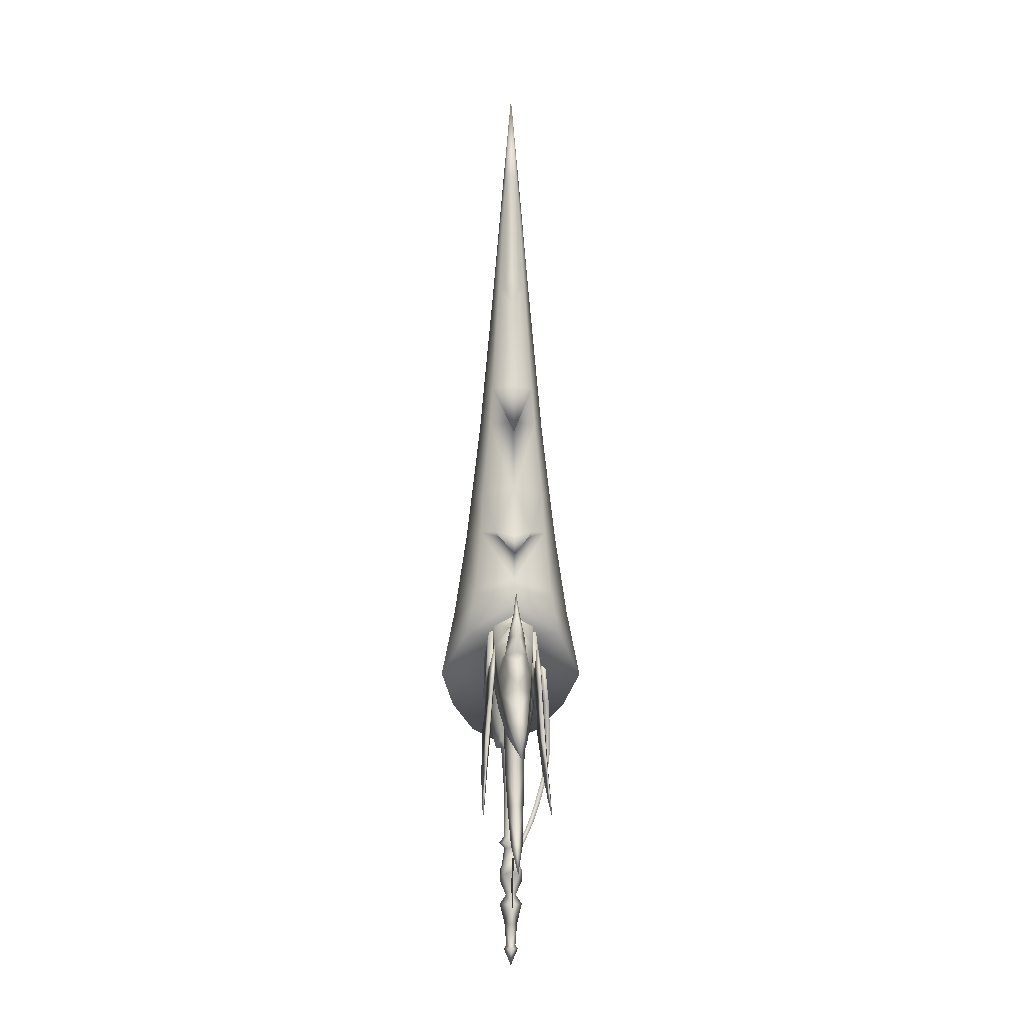
<metadata>
{"format":"obj","ext":"obj","renderer":"f3d","projection":"perspective","resolution":1024,"background":"white","views":[{"elev":-9.7,"azim":-94.3,"up":"+Z"}]}
</metadata>
<code>
v 0.06196 -0.09473 0.2274
v 0.02093 -0.09353 0.3471
v 0.02093 -0.07976 0.3471
v 0.06196 -0.1085 0.2274
v 0.08332 -0.1001 0.1588
v 0.08332 -0.1138 0.1588
v 0.09646 -0.1146 0.0911
v 0.09646 -0.1008 0.0911
v 0.09489 -0.1063 0.0253
v 0.09489 -0.09251 0.0253
v 0.07939 -0.07002 -0.0497
v 0.07939 -0.08378 -0.0497
v 0.06381 -0.05113 -0.09963
v 0.06381 -0.0649 -0.09963
v 0.03967 -0.02722 -0.1487
v 0.03975 -0.0406 -0.1486
v 0.01989 -0.01143 -0.1846
v 0.01989 -0.02172 -0.1846
v 0.03294 -6.703e-05 -0.2101
v 0.03294 -0.01032 -0.2101
v 0.05642 -0.01187 -0.2
v 0.000685 1.49e-08 -0.3184
v 0.000685 1.49e-08 -0.1897
v -0.05888 1.49e-08 -0.3184
v -0.1042 1.49e-08 -0.1897
v 0.1042 1.49e-08 -0.1897
v -0.000685 1.49e-08 -0.1897
v 0.05888 1.49e-08 -0.3184
v -0.000685 1.49e-08 -0.3184
v 0.1466 0.06804 0.2957
v 0.1863 0 0.2594
v 0.1992 0.0929 0.1608
v 0.2707 0 0.1189
v 0.106 0.1524 0.2231
v 0.09061 0.1363 0.3469
v 0.002275 0.1871 0.2986
v 0.001102 0.1528 0.4681
v -0.09061 0.1221 0.4016
v -0.08341 0.1006 0.5141
v -0.1502 0 0.4707
v -0.1241 0 0.5401
v -0.08341 -0.1006 0.5141
v -0.09061 -0.1221 0.4016
v 0.001102 -0.1528 0.4681
v 0.002275 -0.1871 0.2986
v 0.09061 -0.1363 0.3469
v 0.106 -0.1524 0.2231
v 0.1466 -0.06804 0.2957
v 0.1992 -0.0929 0.1608
v 0.1208 -0.05991 0.4262
v 0.08048 -0.1203 0.4342
v 0.07947 -0.08631 0.6748
v 3.35e-05 -0.1214 0.6748
v -0.07886 -0.08575 0.6748
v -0.1131 0 0.6443
v -0.07886 0.08575 0.6748
v 3.35e-05 0.1214 0.6748
v -3.117e-05 0.1078 0.7877
v -0.06321 0.08009 0.7877
v -3.117e-05 0.08569 0.9772
v -0.05971 0.06042 0.9772
v -3.123e-05 0.07634 1.08
v -0.05341 0.0538 1.08
v -0.08396 0 0.9772
v -0.1065 0 0.7877
v -0.09449 0.05067 0.6748
v -0.149 0 0.6033
v -0.1279 0 0.6565
v -3.117e-05 -0.1078 0.7877
v -0.06321 -0.08009 0.7877
v -0.09449 -0.05067 0.6748
v -0.05971 -0.06042 0.9772
v -0.05341 -0.0538 1.08
v -3.123e-05 -0.07634 1.08
v -3.117e-05 -0.08569 0.9772
v 0.07194 -0.07623 0.7877
v 0.05965 -0.06042 0.9772
v 0.08389 0 0.9772
v 0.101 0 0.7877
v 0.1049 -0.01756 0.6748
v 0.1085 0 0.7059
v 0.1313 0 0.6748
v 0.1129 -0.03874 0.5505
v 0.1169 0 0.6256
v 0.1049 0.01756 0.6748
v 0.07194 0.07623 0.7877
v 0.05965 0.06042 0.9772
v 0.05334 0.0538 1.08
v 0.07947 0.08631 0.6748
v 0.1129 0.03874 0.5505
v 0.1379 0 0.5033
v 0.1198 0 0.5327
v 0.1208 0.05991 0.4262
v 0.08048 0.1203 0.4342
v 0.1465 0 0.4192
v 0.1339 0 0.4256
v 0.1071 -0.1016 0.2274
v 0.06606 -0.08665 0.3471
v 0.126 -0.107 0.1588
v 0.1359 -0.1077 0.0911
v 0.132 -0.09939 0.0253
v 0.1092 -0.0769 -0.0497
v 0.08856 -0.05802 -0.09963
v 0.05661 -0.034 -0.1487
v 0.03649 -0.01503 -0.1872
v 0.04084 -0.01194 -0.1985
v -3.129e-05 -0.04999 1.368
v -0.01548 -0.01503 1.7
v -0.03563 -0.03513 1.368
v -0.04298 -0.01756 1.368
v 0.03557 -0.03513 1.368
v 0.05334 -0.0538 1.08
v 0.04992 0 1.368
v 0.07186 0 1.11
v 0.03557 0.03513 1.368
v -3.129e-05 0.04999 1.368
v -0.03563 0.03513 1.368
v -0.01548 0.01503 1.7
v -0.04298 0.01756 1.368
v -0.04716 0 1.405
v -0.02171 0 1.7
v 0.02168 0 1.7
v 0.01545 0.01503 1.7
v -1.574e-05 0.02144 1.7
v -1.192e-07 0 1.943
v -1.574e-05 -0.02144 1.7
v 0.01545 -0.01503 1.7
v -0.109 0 0.9452
v -0.08007 0 1.08
v -0.05547 0 1.318
v -0.06631 0 1.368
v -0.04189 0 -0.1997
v -0.01823 0.02053 -0.2331
v -0.02714 0 -0.2272
v -0.01565 0 -0.2714
v -0.01823 -0.02053 -0.2331
v -0.04459 0 -0.3107
v 0.0006711 0.0132 -0.2869
v 0.0006712 0.02995 -0.2495
v 0.01957 0.02053 -0.2331
v 0.02848 0 -0.2272
v 0.04323 0 -0.1997
v 0.01957 -0.02053 -0.2331
v 0.0006711 -0.0132 -0.2869
v 0.0006712 -0.02995 -0.2495
v 0.0006711 -0.02909 -0.3107
v 0.0006711 -0.01664 -0.3622
v 0.02657 0 -0.3622
v 0.0006711 -0.01218 -0.4166
v 0.01573 0 -0.4166
v 0.0006711 -0.01831 -0.4263
v 0.0233 0 -0.4263
v 0.0006711 0 -0.4694
v 0.0006711 0.01831 -0.4263
v 0.0006711 0.01218 -0.4166
v 0.0006711 0.01664 -0.3622
v 0.0006711 0.02909 -0.3107
v -0.02196 0 -0.4263
v -0.01438 0 -0.4166
v -0.02523 0 -0.3622
v 0.01699 0 -0.2714
v 0.04593 0 -0.3107
v -0.2477 -0.02394 0.1529
v -0.1715 -0.03699 0.2323
v -0.2717 0 0.1863
v -0.2362 0 0.2536
v -0.1715 0.03699 0.2323
v -0.2477 0.02394 0.1529
v -0.2262 -0.02944 0.1257
v -0.3524 0 0.05907
v -0.2262 0.02944 0.1257
v -0.132 0.04244 0.1964
v -0.09298 0.04935 0.2438
v -0.1391 0.04399 0.2856
v -0.05097 0.05621 0.3088
v -0.1088 0.04988 0.3655
v -0.01814 0.05821 0.384
v -0.07525 0.05249 0.4359
v -0.1156 0 0.3998
v -0.09734 0 0.4607
v -0.07525 -0.05249 0.4359
v -0.1088 -0.04988 0.3655
v -0.01814 -0.05821 0.384
v -0.05097 -0.05621 0.3088
v -0.1432 0.03494 0.3279
v -0.1473 0 0.3701
v -0.1296 0 0.3833
v -0.1385 0 0.4271
v -0.2117 0.02398 0.2828
v -0.1725 0.02892 0.3324
v -0.1738 0 0.3873
v -0.1725 -0.02892 0.3324
v -0.1934 -0.02194 0.3765
v -0.2347 0 0.3791
v -0.214 0 0.4378
v -0.1934 0.02194 0.3765
v -0.1847 0 0.4385
v -0.1992 -0.008241 0.4382
v -0.1845 0 0.4999
v -0.1992 0.008241 0.4382
v -0.2194 0 0.3084
v -0.2182 0 0.339
v -0.1391 -0.04399 0.2856
v -0.2117 -0.02398 0.2828
v -0.244 0 0.2897
v -0.1432 -0.03494 0.3279
v -0.09298 -0.04935 0.2438
v -0.132 -0.04244 0.1964
v 0.04203 -0.03477 0.1837
v 0.000671 -0.06276 0.2113
v 0.000671 -0.05074 0.1435
v -0.02491 -0.03112 0.1442
v 0.000671 -0.04062 0.1004
v -0.0278 -0.02883 0.1202
v -0.03968 0 0.1202
v 0.04206 -0.03807 0.2389
v 0.0495 0 0.1837
v 0.05861 0 0.2389
v 0.04206 0.03807 0.2389
v 0.04203 0.03477 0.1837
v 0.000671 0.06276 0.2113
v 0.000671 0.05074 0.1435
v -0.02491 0.03112 0.1442
v 0.000671 0.04062 0.1004
v -0.0278 0.02883 0.1202
v -0.03548 0 0.1406
v -0.0505 0 0.1544
v -0.03774 0.03477 0.1837
v -0.03779 0.03807 0.2389
v -0.02499 0 0.09822
v -0.01741 -0.01848 0.09822
v 0.000671 -0.02597 0.09822
v 0.02914 -0.02883 0.1202
v 0.01875 -0.01848 0.09822
v 0.04102 0 0.1202
v 0.02633 0 0.09822
v 0.01875 0.01848 0.09822
v 0.02914 0.02883 0.1202
v 0.000671 0.02597 0.09822
v -0.01741 0.01848 0.09822
v 0.02912 0.03112 0.1442
v 0.03682 0 0.1406
v 0.05184 0 0.1544
v 0.02912 -0.03112 0.1442
v -0.05753 -0.06202 0.4257
v -0.05751 -0.04077 0.4241
v -0.07571 -0.06706 0.3547
v -0.0757 -0.04613 0.3532
v -0.09299 -0.06855 0.3249
v -0.09298 -0.0489 0.3235
v -0.1163 -0.06942 0.3005
v -0.1163 -0.05147 0.2992
v -0.1559 -0.06777 0.3067
v -0.1559 -0.05203 0.3056
v -0.1905 -0.05481 0.3671
v -0.1902 -0.08065 -0.03821
v -0.2382 -0.08829 -0.08876
v -0.2091 -0.0825 -0.009986
v -0.1901 -0.08942 -0.03757
v -0.1938 -0.07513 0.09033
v -0.1379 -0.08739 0.03538
v -0.1041 -0.08262 0.1469
v -0.2038 -0.06285 0.2561
v -0.122 -0.07729 0.1879
v -0.1379 -0.0723 0.03427
v -0.1041 -0.06043 0.1452
v -0.122 -0.05939 0.1866
v -0.1065 -0.07535 0.225
v -0.08669 -0.07532 0.2362
v -0.05171 -0.07936 0.2275
v -0.02897 -0.07402 0.2852
v 0.02513 -0.07152 0.3411
v -0.1065 -0.05669 0.2236
v -0.08668 -0.0552 0.2348
v -0.05169 -0.05268 0.2256
v -0.02893 -0.04967 0.2834
v 0.02518 -0.0442 0.3391
v -0.1901 0.08942 -0.03757
v -0.2382 0.08829 -0.08876
v -0.2091 0.0825 -0.009986
v -0.1902 0.08065 -0.03821
v -0.1938 0.07513 0.09033
v -0.1379 0.0723 0.03427
v -0.1041 0.06043 0.1452
v -0.2038 0.06285 0.2561
v -0.122 0.05939 0.1866
v -0.1379 0.08739 0.03538
v -0.1041 0.08262 0.1469
v -0.122 0.07729 0.1879
v -0.1559 0.06777 0.3067
v -0.1905 0.05481 0.3671
v -0.1559 0.05203 0.3056
v -0.1065 0.05669 0.2236
v -0.08668 0.0552 0.2348
v -0.1163 0.05147 0.2992
v -0.09298 0.0489 0.3235
v -0.05169 0.05268 0.2256
v -0.02893 0.04967 0.2834
v -0.0757 0.04613 0.3532
v -0.05751 0.04077 0.4241
v 0.02518 0.0442 0.3391
v -0.1065 0.07535 0.225
v -0.08669 0.07532 0.2362
v -0.1163 0.06942 0.3005
v -0.09299 0.06855 0.3249
v -0.05171 0.07936 0.2275
v -0.02897 0.07402 0.2852
v -0.07571 0.06706 0.3547
v -0.05753 0.06202 0.4257
v 0.02513 0.07152 0.3411
v -0.08733 0 0.4524
v -0.1586 0 0.2162
v -0.05688 -0.05075 0.413
v -0.122 -0.02821 0.1718
v -0.02173 0 0.3737
v -0.08841 0 0.2007
v -0.122 0.02821 0.1718
v -0.05688 0.05075 0.413
v -0.1659 0 0.06352
v -0.1358 0.02523 0.03733
v -0.184 0 -0.05006
v -0.1621 0.02049 -0.06507
v -0.2129 0 -0.1502
v -0.2033 0.0147 -0.1578
v -0.253 0 -0.228
v -0.1978 0 -0.1655
v -0.2033 -0.0147 -0.1578
v -0.1621 -0.02049 -0.06507
v -0.1358 -0.02523 0.03733
v -0.1419 0 -0.08009
v -0.09109 0 0.03869
v -0.1016 0 0.09128
v -0.09526 0 0.1294
v -0.08052 0 0.1548
v -0.003757 0 0.3945
v 0.08216 0 1.076
v 0.09576 0 1.159
v -0.05153 0 0.4132
v -0.1419 0 0.2513
v -0.04816 0 0.1837
v -0.03774 -0.03477 0.1837
v -0.03779 -0.03807 0.2389
v -0.05727 0 0.242
v 0.08327 0 0.2941
v 0.059 0.03987 0.2941
v 0.000671 0.05625 0.3078
v -0.05766 0.03987 0.2941
v -0.08193 0 0.3014
v -0.05766 -0.03987 0.2941
v 0.000671 -0.05625 0.3078
v 0.059 -0.03987 0.2941
v -0.06513 0 0.3933
v -0.0458 -0.04076 0.3933
v 0.000671 -0.05751 0.3933
v 0.04714 -0.04076 0.3933
v 0.06647 0 0.3933
v 0.04714 0.04076 0.3933
v 0.000671 0.05751 0.3933
v -0.0458 0.04076 0.3933
v -0.01237 -0.01333 -0.1351
v 0.0006711 -0.01873 -0.1351
v 0.0006711 -0.01873 -0.008802
v 0.01372 -0.01333 -0.1351
v 0.01372 -0.01333 -0.008802
v 0.01918 0 -0.1351
v 0.01918 0 -0.008802
v 0.01372 0.01333 -0.008802
v 0.01372 0.01333 -0.1351
v 0.0006711 0.01873 -0.008802
v 0.0006711 0.01873 -0.1351
v -0.01237 0.01333 -0.1351
v -0.01237 0.01333 -0.008802
v -0.01784 0 -0.008802
v -0.01784 0 -0.1351
v -0.01237 -0.01333 -0.008802
v 0.0006711 -0.03141 -0.1509
v -0.01166 -0.0126 -0.165
v 0.0006712 -0.0177 -0.165
v -0.01765 -0.02131 -0.2081
v -0.01922 -0.0272 -0.2189
v -0.02693 0 -0.1957
v -0.01683 0 -0.165
v -0.0212 -0.02235 -0.1509
v -0.03037 0 -0.1509
v -0.0212 0.02235 -0.1509
v -0.01166 0.0126 -0.165
v 0.0006711 0.03141 -0.1509
v 0.0006712 0.0177 -0.165
v -0.01765 0.02131 -0.2081
v -0.01922 0.0272 -0.2189
v 0.02254 -0.02235 -0.1509
v 0.03171 0 -0.1509
v 0.02254 0.02235 -0.1509
v 0.013 -0.0126 -0.165
v 0.019 -0.02131 -0.2081
v 0.02056 -0.0272 -0.2189
v 0.02828 0 -0.1957
v 0.01817 0 -0.165
v 0.013 0.0126 -0.165
v 0.019 0.02131 -0.2081
v 0.02056 0.0272 -0.2189
f 1 2 3
f 2 1 4
f 1 5 4
f 4 5 6
f 6 5 7
f 5 8 7
f 7 8 9
f 8 10 9
f 10 11 9
f 9 11 12
f 11 13 12
f 12 13 14
f 13 15 14
f 14 15 16
f 15 17 16
f 16 17 18
f 17 19 18
f 18 19 20
f 19 21 20
f 22 23 24
f 23 25 24
f 26 27 28
f 27 29 28
f 25 23 24
f 23 22 24
f 29 27 28
f 27 26 28
f 30 31 32
f 31 33 32
f 32 34 30
f 30 34 35
f 34 36 35
f 35 36 37
f 36 38 37
f 37 38 39
f 38 40 39
f 39 40 41
f 41 40 42
f 40 43 42
f 42 43 44
f 43 45 44
f 44 45 46
f 45 47 46
f 46 47 48
f 47 49 48
f 48 49 31
f 49 33 31
f 48 50 46
f 50 51 46
f 46 51 44
f 51 52 44
f 52 53 44
f 44 53 42
f 53 54 42
f 42 54 41
f 54 55 41
f 55 56 41
f 41 56 39
f 39 56 57
f 57 56 58
f 56 59 58
f 58 59 60
f 59 61 60
f 60 61 62
f 61 63 62
f 63 61 64
f 64 61 65
f 61 59 65
f 65 59 66
f 59 56 66
f 56 55 66
f 55 67 66
f 67 68 66
f 66 68 65
f 69 70 54
f 70 71 54
f 54 71 55
f 55 71 67
f 67 71 68
f 68 71 65
f 71 70 65
f 70 72 65
f 65 72 64
f 64 72 73
f 73 72 74
f 74 72 75
f 72 70 75
f 70 69 75
f 69 76 75
f 76 77 75
f 75 77 74
f 78 77 79
f 77 76 79
f 76 80 79
f 79 80 81
f 80 82 81
f 54 53 69
f 53 52 69
f 69 52 76
f 76 52 80
f 52 83 80
f 83 84 80
f 80 84 82
f 84 85 82
f 82 85 81
f 81 85 79
f 85 86 79
f 86 87 79
f 79 87 78
f 78 87 88
f 88 87 62
f 62 87 60
f 87 86 60
f 86 58 60
f 86 85 89
f 89 85 90
f 85 84 90
f 90 84 91
f 84 83 91
f 83 92 91
f 91 92 90
f 92 93 90
f 90 93 89
f 93 94 89
f 89 94 37
f 37 94 35
f 94 93 35
f 35 93 30
f 93 95 30
f 30 95 31
f 31 95 48
f 95 50 48
f 51 50 52
f 52 50 83
f 83 50 92
f 50 96 92
f 92 96 93
f 93 96 95
f 96 50 95
f 86 89 58
f 58 89 57
f 89 37 57
f 57 37 39
f 6 97 4
f 97 98 4
f 4 98 2
f 2 98 3
f 3 98 1
f 98 97 1
f 1 97 5
f 97 99 5
f 5 99 8
f 99 100 8
f 8 100 10
f 100 101 10
f 101 102 10
f 10 102 11
f 102 103 11
f 11 103 13
f 103 104 13
f 13 104 15
f 104 105 15
f 15 105 17
f 105 19 17
f 97 6 99
f 6 7 99
f 99 7 100
f 7 9 100
f 100 9 101
f 101 9 102
f 9 12 102
f 102 12 103
f 12 14 103
f 103 14 104
f 14 16 104
f 104 16 105
f 16 18 105
f 105 18 106
f 18 20 106
f 20 21 106
f 21 19 106
f 19 105 106
f 107 108 109
f 108 110 109
f 109 73 107
f 73 74 107
f 107 74 111
f 74 112 111
f 111 112 113
f 112 114 113
f 114 88 113
f 113 88 115
f 88 62 115
f 115 62 116
f 62 63 116
f 63 117 116
f 116 117 118
f 117 119 118
f 119 120 118
f 118 120 121
f 121 120 108
f 120 110 108
f 111 113 122
f 113 115 122
f 122 115 123
f 123 115 124
f 115 116 124
f 116 118 124
f 124 118 125
f 118 121 125
f 121 108 125
f 125 108 126
f 108 107 126
f 107 111 126
f 126 111 127
f 111 122 127
f 122 125 127
f 127 125 126
f 122 123 125
f 123 124 125
f 64 128 63
f 128 129 63
f 63 129 117
f 129 130 117
f 117 130 119
f 130 131 119
f 119 131 120
f 120 131 110
f 131 130 110
f 110 130 109
f 130 129 109
f 109 129 73
f 129 128 73
f 73 128 64
f 132 133 134
f 133 135 134
f 135 136 134
f 134 136 132
f 137 135 138
f 135 133 138
f 133 139 138
f 139 140 138
f 138 140 141
f 140 142 141
f 142 143 141
f 141 143 144
f 143 145 144
f 144 145 136
f 136 135 144
f 135 137 144
f 144 137 146
f 137 147 146
f 146 147 148
f 147 149 148
f 148 149 150
f 149 151 150
f 150 151 152
f 151 153 152
f 153 154 152
f 152 154 150
f 154 155 150
f 150 155 148
f 155 156 148
f 148 156 157
f 156 137 157
f 157 137 138
f 153 151 158
f 151 149 158
f 158 149 159
f 149 147 159
f 159 147 160
f 147 137 160
f 137 156 160
f 160 156 159
f 156 155 159
f 159 155 158
f 155 154 158
f 158 154 153
f 141 161 138
f 138 161 157
f 161 162 157
f 157 162 148
f 148 162 146
f 162 161 146
f 146 161 144
f 161 141 144
f 163 164 165
f 164 166 165
f 166 167 165
f 165 167 168
f 169 163 170
f 163 165 170
f 165 168 170
f 170 168 171
f 171 168 172
f 168 167 172
f 172 167 173
f 167 174 173
f 173 174 175
f 174 176 175
f 175 176 177
f 177 176 178
f 176 179 178
f 178 179 180
f 180 179 181
f 179 182 181
f 181 182 183
f 182 184 183
f 174 185 176
f 185 186 176
f 176 186 187
f 186 182 187
f 187 182 188
f 182 179 188
f 179 176 188
f 188 176 187
f 166 189 167
f 167 189 174
f 189 190 174
f 174 190 185
f 185 190 186
f 190 191 186
f 186 191 192
f 191 193 192
f 192 193 194
f 193 195 194
f 195 196 194
f 194 196 190
f 190 196 191
f 196 197 191
f 191 197 193
f 197 198 193
f 193 198 195
f 198 199 195
f 198 197 199
f 199 197 200
f 197 196 200
f 196 195 200
f 200 195 199
f 189 201 190
f 201 202 190
f 190 202 194
f 194 202 192
f 202 201 192
f 203 192 204
f 192 201 204
f 204 201 205
f 201 189 205
f 189 166 205
f 205 166 204
f 166 164 204
f 204 164 203
f 182 206 203
f 203 206 192
f 192 206 186
f 206 182 186
f 182 203 184
f 184 203 207
f 203 164 207
f 207 164 208
f 164 163 208
f 208 163 169
f 209 210 211
f 210 212 211
f 211 212 213
f 213 212 214
f 212 215 214
f 210 209 216
f 209 217 216
f 216 217 218
f 218 217 219
f 217 220 219
f 219 220 221
f 220 222 221
f 221 222 223
f 222 224 223
f 224 225 223
f 225 215 223
f 223 215 226
f 215 212 226
f 212 227 226
f 226 227 223
f 227 228 223
f 223 228 221
f 228 229 221
f 230 231 215
f 215 231 214
f 231 232 214
f 214 232 213
f 213 232 233
f 232 234 233
f 233 234 235
f 234 236 235
f 236 237 235
f 235 237 238
f 237 239 238
f 238 239 224
f 224 239 225
f 239 240 225
f 225 240 215
f 240 230 215
f 238 241 235
f 235 241 242
f 241 243 242
f 243 244 242
f 242 244 235
f 235 244 233
f 233 244 213
f 213 244 211
f 211 244 209
f 209 244 217
f 244 243 217
f 243 241 217
f 217 241 220
f 220 241 222
f 222 241 224
f 241 238 224
f 245 246 247
f 246 248 247
f 247 248 249
f 248 250 249
f 249 250 251
f 250 252 251
f 251 252 253
f 252 254 253
f 253 254 255
f 256 257 258
f 257 259 258
f 258 259 260
f 259 261 260
f 261 262 260
f 260 262 263
f 262 264 263
f 258 260 256
f 256 260 265
f 265 260 266
f 260 263 266
f 266 263 267
f 267 263 254
f 254 263 255
f 255 263 253
f 263 264 253
f 264 268 253
f 268 269 253
f 253 269 251
f 251 269 249
f 269 270 249
f 270 271 249
f 249 271 247
f 247 271 245
f 271 272 245
f 267 254 273
f 273 254 274
f 254 252 274
f 252 250 274
f 274 250 275
f 275 250 276
f 250 248 276
f 248 246 276
f 276 246 277
f 278 279 280
f 279 281 280
f 280 281 282
f 281 283 282
f 283 284 282
f 282 284 285
f 284 286 285
f 280 282 278
f 278 282 287
f 287 282 288
f 282 285 288
f 288 285 289
f 289 285 290
f 290 285 291
f 291 285 292
f 285 286 292
f 286 293 292
f 293 294 292
f 292 294 295
f 295 294 296
f 294 297 296
f 297 298 296
f 296 298 299
f 299 298 300
f 298 301 300
f 289 290 302
f 302 290 303
f 290 304 303
f 304 305 303
f 303 305 306
f 306 305 307
f 305 308 307
f 308 309 307
f 307 309 310
f 291 292 290
f 292 295 290
f 290 295 304
f 295 296 304
f 304 296 305
f 296 299 305
f 305 299 308
f 299 300 308
f 308 300 309
f 311 312 313
f 312 314 313
f 313 314 315
f 314 316 315
f 316 317 315
f 315 317 318
f 317 312 318
f 318 312 311
f 312 317 319
f 317 320 319
f 319 320 321
f 320 322 321
f 321 322 323
f 322 324 323
f 323 324 325
f 324 326 325
f 326 327 325
f 325 327 323
f 327 328 323
f 323 328 321
f 328 329 321
f 321 329 319
f 329 314 319
f 319 314 312
f 326 324 330
f 324 322 330
f 330 322 331
f 322 320 331
f 331 320 332
f 332 320 333
f 320 317 333
f 333 317 334
f 317 316 334
f 316 314 334
f 334 314 333
f 314 329 333
f 333 329 332
f 332 329 331
f 329 328 331
f 331 328 330
f 328 327 330
f 330 327 326
f 45 43 335
f 43 40 335
f 40 38 335
f 38 36 335
f 36 34 335
f 34 32 335
f 32 33 335
f 33 49 335
f 49 47 335
f 335 47 45
f 74 77 112
f 77 78 112
f 112 78 336
f 78 88 336
f 336 88 337
f 88 114 337
f 114 112 337
f 337 112 336
f 177 338 175
f 338 339 175
f 175 339 173
f 173 339 172
f 172 339 171
f 171 339 170
f 170 339 169
f 169 339 208
f 208 339 207
f 207 339 184
f 339 338 184
f 184 338 183
f 229 228 340
f 228 227 340
f 340 227 341
f 227 212 341
f 212 210 341
f 210 342 341
f 341 342 340
f 342 343 340
f 340 343 229
f 344 218 345
f 218 219 345
f 345 219 346
f 219 221 346
f 221 229 346
f 346 229 347
f 229 343 347
f 347 343 348
f 348 343 349
f 343 342 349
f 349 342 350
f 342 210 350
f 210 216 350
f 350 216 351
f 216 218 351
f 351 218 344
f 352 348 353
f 348 349 353
f 353 349 354
f 349 350 354
f 354 350 355
f 350 351 355
f 355 351 356
f 351 344 356
f 344 345 356
f 356 345 357
f 345 346 357
f 357 346 358
f 346 347 358
f 358 347 359
f 347 348 359
f 359 348 352
f 279 278 281
f 278 287 281
f 281 287 283
f 287 288 283
f 283 288 284
f 288 289 284
f 284 289 286
f 289 302 286
f 286 302 293
f 302 303 293
f 293 303 294
f 303 306 294
f 294 306 297
f 306 307 297
f 297 307 298
f 307 310 298
f 298 310 301
f 277 272 276
f 272 271 276
f 276 271 275
f 271 270 275
f 275 270 274
f 270 269 274
f 274 269 273
f 269 268 273
f 273 268 267
f 268 264 267
f 267 264 266
f 264 262 266
f 266 262 265
f 262 261 265
f 265 261 256
f 261 259 256
f 256 259 257
f 360 361 362
f 361 363 362
f 362 363 364
f 363 365 364
f 364 365 366
f 366 365 367
f 365 368 367
f 367 368 369
f 368 370 369
f 370 371 369
f 369 371 372
f 372 371 373
f 371 374 373
f 373 374 360
f 362 375 360
f 360 375 373
f 375 230 373
f 373 230 372
f 230 240 372
f 372 240 369
f 240 239 369
f 239 237 369
f 369 237 367
f 237 236 367
f 367 236 366
f 366 236 364
f 236 234 364
f 364 234 362
f 234 232 362
f 232 231 362
f 362 231 375
f 231 230 375
f 376 377 378
f 377 379 378
f 378 379 145
f 379 380 145
f 145 380 136
f 136 380 132
f 380 379 132
f 132 379 381
f 379 377 381
f 381 377 382
f 382 377 383
f 377 376 383
f 383 384 382
f 384 385 382
f 382 385 386
f 385 387 386
f 387 388 386
f 386 388 389
f 388 139 389
f 389 139 390
f 139 133 390
f 133 132 390
f 390 132 389
f 132 381 389
f 389 381 386
f 381 382 386
f 371 385 374
f 385 384 374
f 384 383 374
f 374 383 360
f 360 383 361
f 383 376 361
f 361 376 363
f 376 391 363
f 363 391 365
f 391 392 365
f 392 393 365
f 365 393 368
f 393 387 368
f 368 387 370
f 387 385 370
f 370 385 371
f 391 376 394
f 376 378 394
f 394 378 395
f 378 145 395
f 395 145 396
f 145 143 396
f 143 142 396
f 396 142 395
f 142 397 395
f 395 397 394
f 397 398 394
f 398 392 394
f 394 392 391
f 392 399 393
f 393 399 387
f 387 399 388
f 399 400 388
f 388 400 139
f 400 401 139
f 139 401 140
f 140 401 142
f 401 400 142
f 142 400 397
f 400 399 397
f 397 399 398
f 399 392 398

</code>
